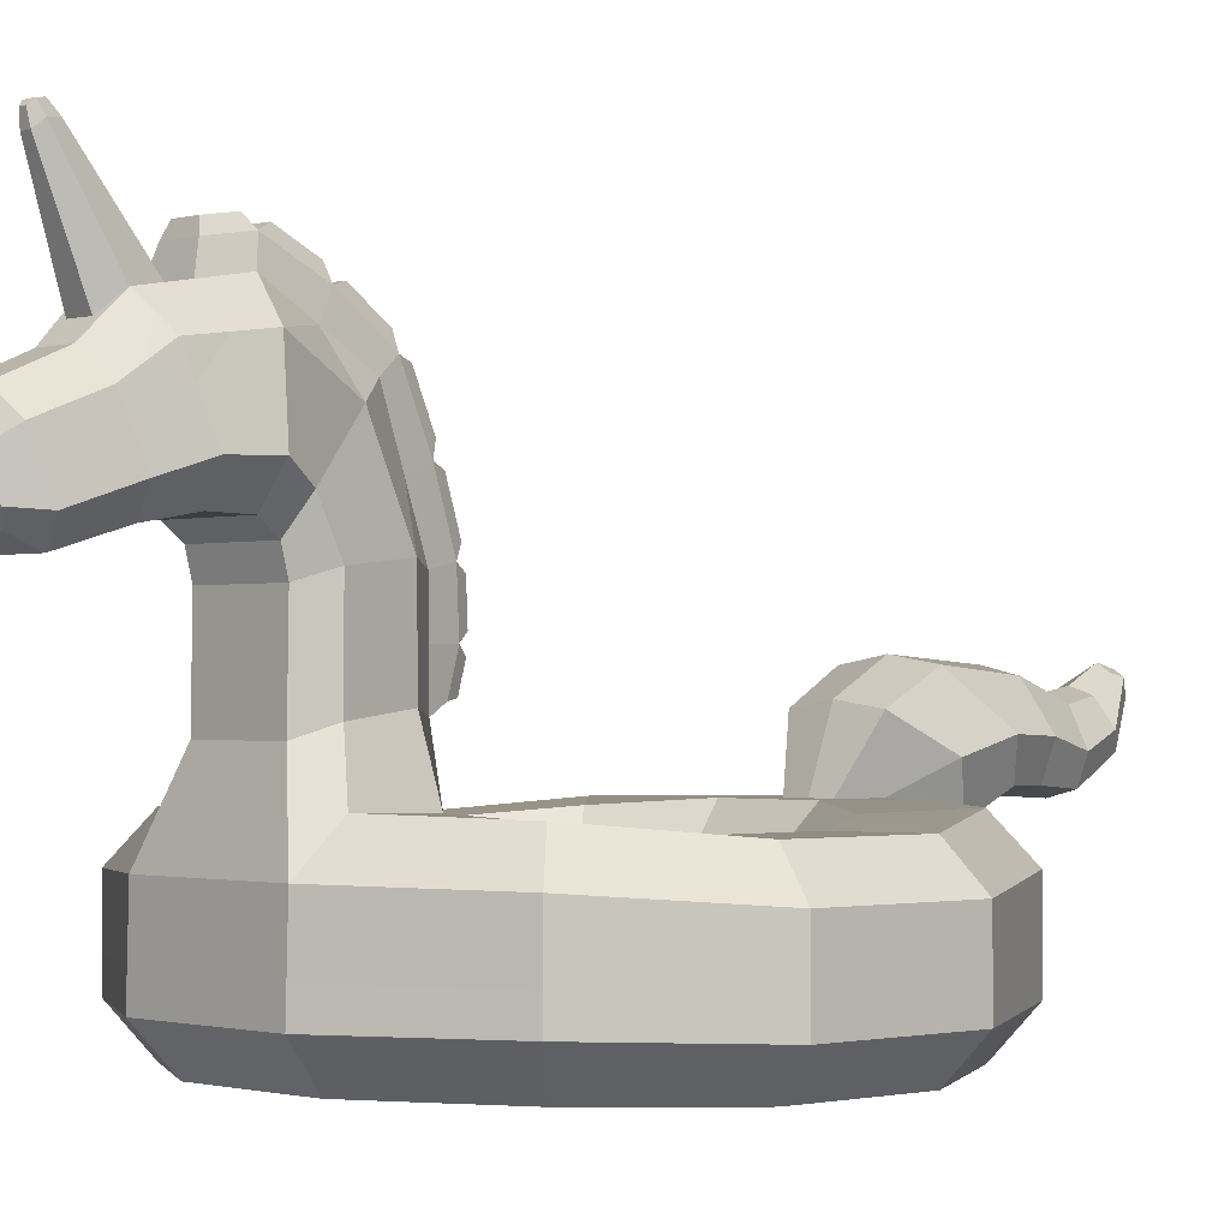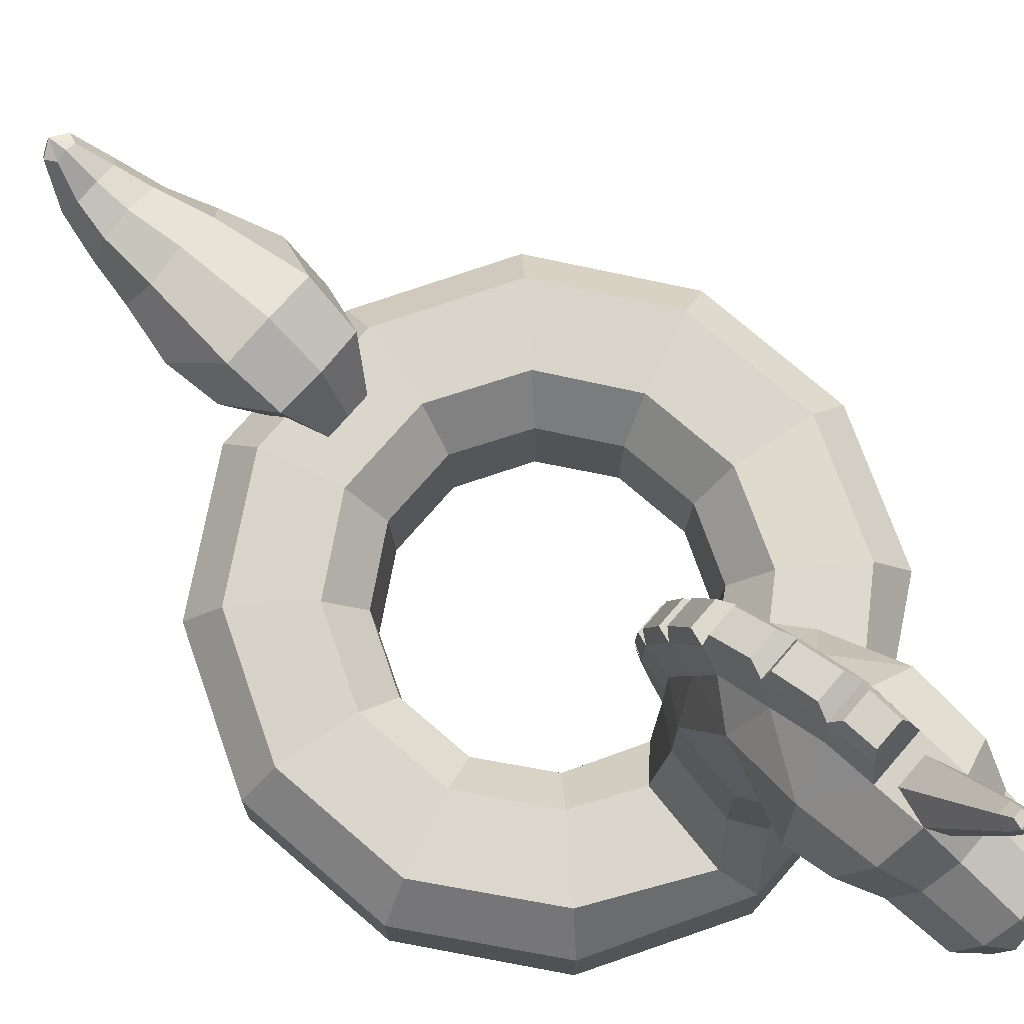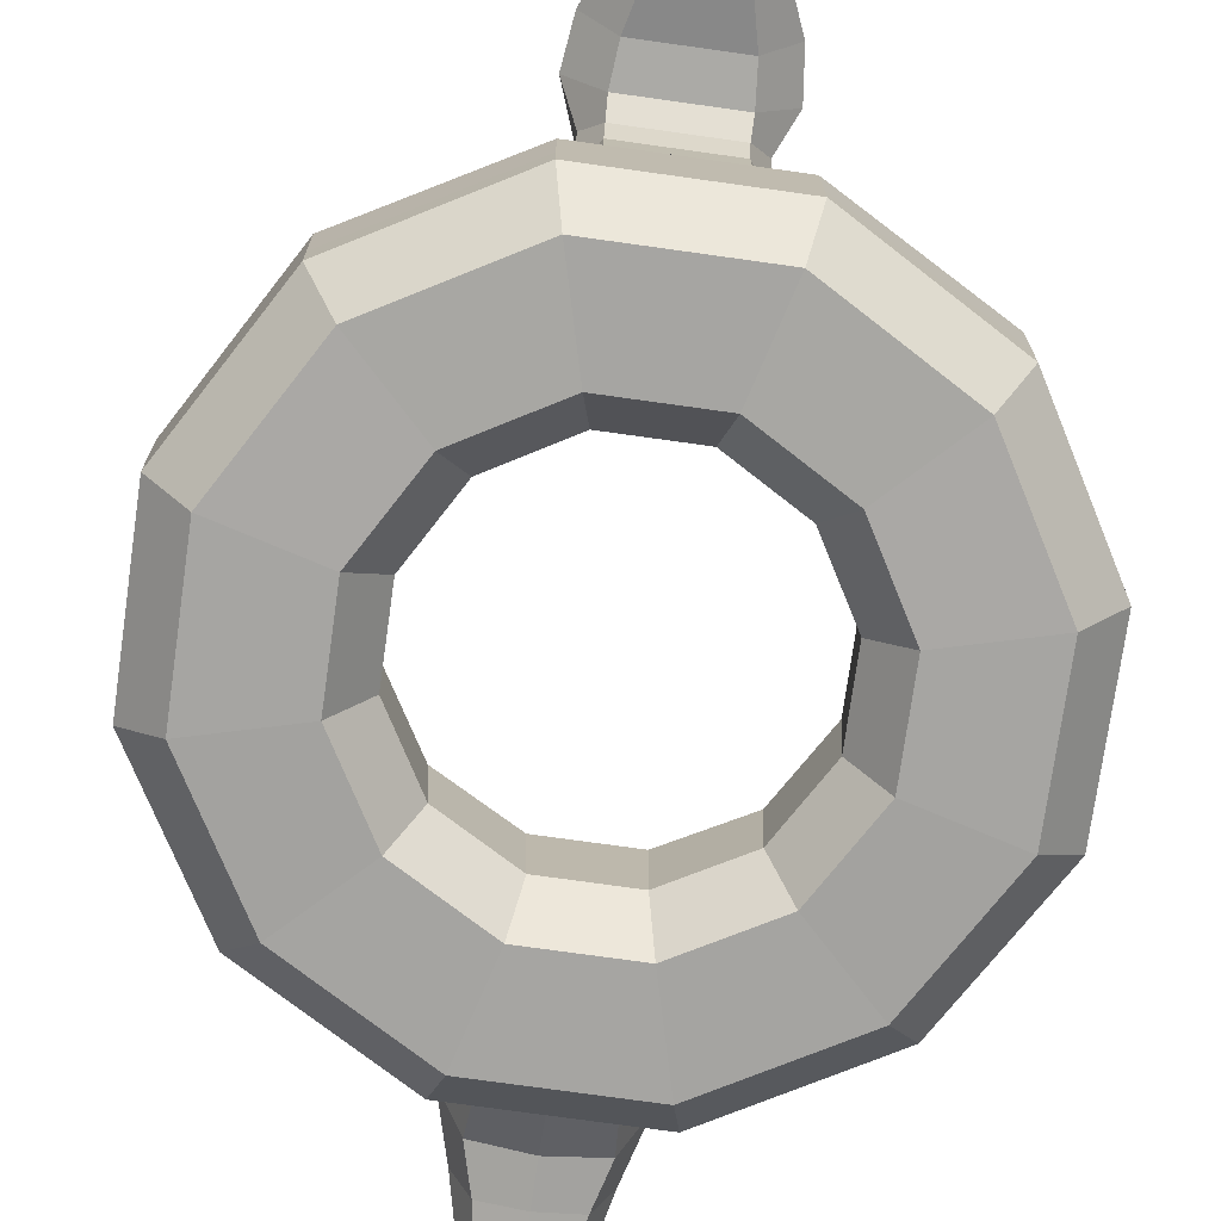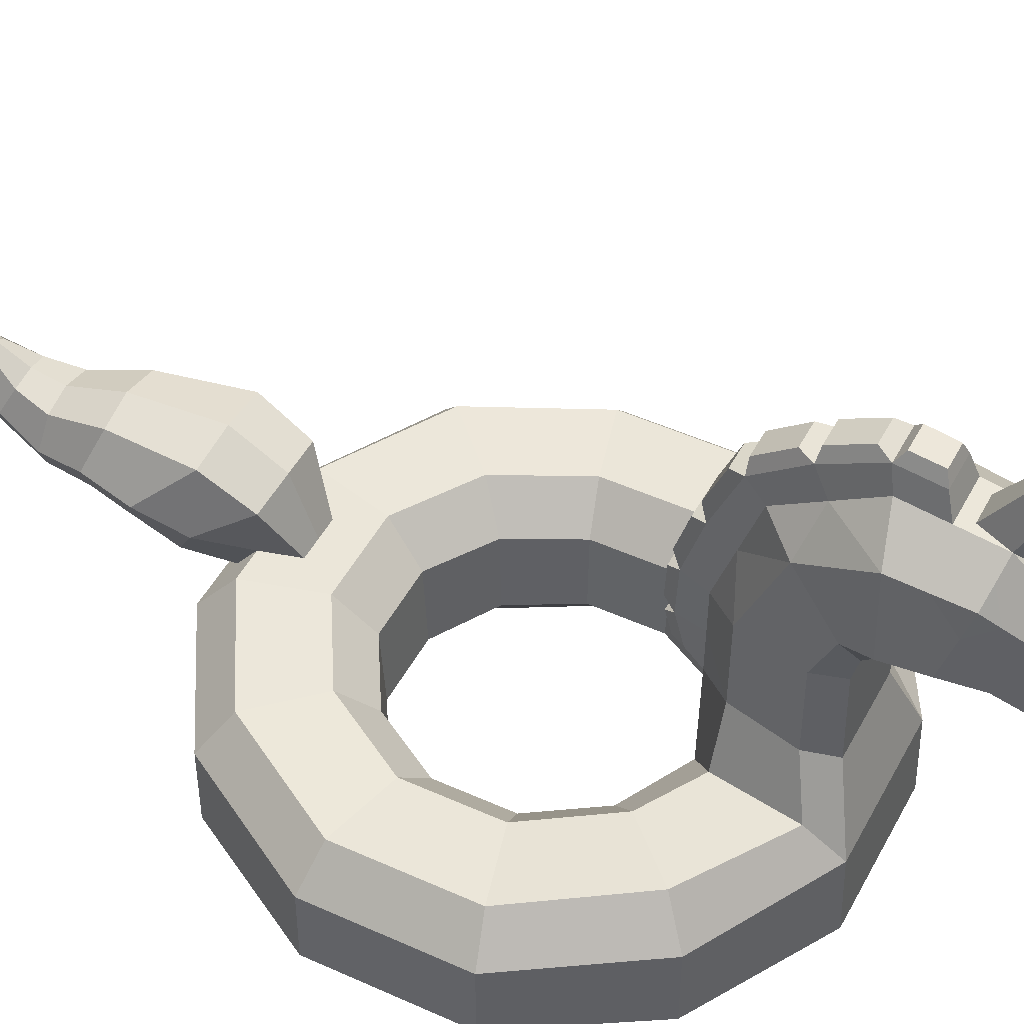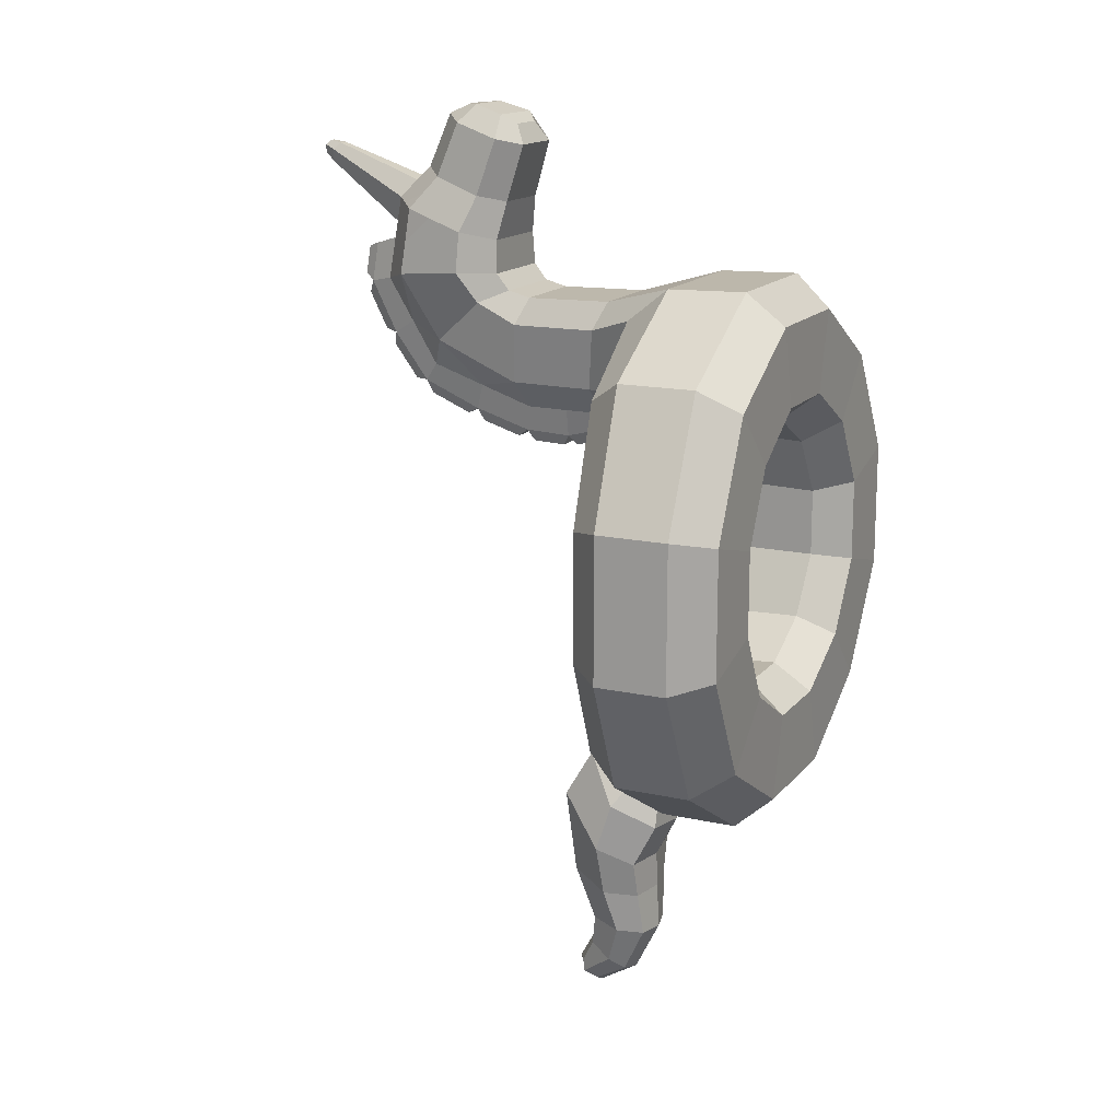
<metadata>
{"format":"obj","ext":"obj","renderer":"f3d","projection":"perspective","resolution":1024,"background":"white","views":[{"elev":-1.1,"azim":47.2,"up":"+Y"},{"elev":74.0,"azim":-49.1,"up":"+Y"},{"elev":-73.8,"azim":-8.0,"up":"+Y"},{"elev":47.7,"azim":-63.0,"up":"+Y"},{"elev":15.3,"azim":-64.8,"up":"+Z"}]}
</metadata>
<code>
v 11.89 83.98 68.7
v 10.47 85.54 66.85
v 11.49 84.61 67.15
v 10.92 84.64 69.7
v 8.247 86.65 71.34
v 11.77 83.73 70.58
v 12.18 84.63 63.76
v 8.329 87.37 67.02
v 12.78 78.61 68.96
v 9.594 86.03 68.33
v -11.89 83.98 68.7
v -10.47 85.54 66.85
v -11.49 84.61 67.15
v -10.92 84.64 69.7
v -8.247 86.65 71.34
v -11.77 83.73 70.58
v -12.18 84.63 63.76
v -8.329 87.37 67.02
v -12.78 78.61 68.96
v -9.594 86.03 68.33
v -35.81 -0.08138 38.59
v -13.11 0 51.7
v 13.11 0 51.7
v 35.81 -0.08138 38.59
v 48.92 -0.6788 15.89
v 48.92 -0.6788 -10.33
v 35.81 -0.08138 -33.04
v 13.11 0 -46.15
v -13.11 0 -46.15
v -35.81 -0.08138 -33.04
v -48.92 -0.6788 -10.33
v -48.92 -0.6788 15.89
v -35.81 31.07 38.59
v -17.1 31.79 51.32
v 17.1 31.79 51.32
v 35.81 31.07 38.59
v 48.92 28.84 15.89
v 48.92 28.84 -10.33
v 35.81 31.07 -33.04
v 13.11 31.39 -46.15
v -13.11 31.39 -46.15
v -35.81 31.07 -33.04
v -48.92 28.84 -10.33
v -48.92 28.84 15.89
v -23.52 -0.3194 26.3
v -8.609 -0.008546 34.9
v 8.609 -0.008546 34.9
v 23.52 -0.3194 26.3
v 32.13 -0.6773 11.39
v 32.13 -0.6773 -5.832
v 23.52 -0.3194 -20.74
v 8.609 -0.008546 -29.35
v -8.609 -0.008546 -29.35
v -23.52 -0.3194 -20.74
v -32.13 -0.6773 -5.832
v -32.13 -0.6773 11.39
v -25.01 30.27 27.79
v -14.08 31.32 34.98
v 14.08 31.32 34.98
v 25.01 30.27 27.79
v 34.17 28.84 11.93
v 34.17 28.84 -6.378
v 25.01 30.27 -22.23
v 9.155 31.39 -31.39
v -9.155 31.39 -31.39
v -25.01 30.27 -22.23
v -34.17 28.84 -6.378
v -34.17 28.84 11.93
v 14.88 24.15 57.88
v -14.88 24.15 57.88
v -40.65 23.6 43.42
v -55.52 21.55 17.65
v -55.52 21.55 -12.1
v -40.65 23.6 -37.87
v -14.88 23.7 -52.75
v 14.88 23.7 -52.75
v 40.65 23.6 -37.87
v 55.52 21.55 -12.1
v 55.52 21.55 17.65
v 40.65 23.6 43.42
v 55.52 6.703 17.65
v 55.52 6.703 -12.1
v 40.65 7.663 -37.87
v 14.88 7.689 -52.75
v -14.88 7.689 -52.75
v -40.65 7.663 -37.87
v -55.52 6.703 -12.1
v -55.52 6.703 17.65
v -40.65 7.663 43.42
v -14.88 7.689 58.3
v 14.88 7.689 58.3
v 40.65 7.663 43.42
v 7.274 23.66 29.92
v 19.87 22.57 22.65
v 27.15 21.57 10.05
v 27.15 21.57 -4.498
v 19.87 22.57 -17.1
v 7.274 23.66 -24.37
v -7.274 23.66 -24.37
v -19.87 22.57 -17.1
v -27.15 21.57 -4.497
v -27.15 21.57 10.05
v -19.87 22.57 22.65
v -7.274 23.66 29.92
v -26.3 6.729 9.823
v -26.3 6.729 -4.27
v -19.25 7.203 -16.47
v -7.046 7.626 -23.52
v 7.047 7.626 -23.52
v 19.25 7.203 -16.47
v 26.3 6.729 -4.27
v 26.3 6.729 9.823
v 19.25 7.203 22.03
v 7.046 7.626 29.07
v -7.046 7.626 29.07
v -19.25 7.203 22.03
v -12.15 41.83 47.96
v 12.15 41.83 47.96
v 10 43.32 35.36
v -10 43.32 35.36
v 8.97 39.66 53.55
v -8.97 39.66 53.55
v -4.971 42.17 29.41
v 4.971 42.17 29.41
v -12.15 59.32 47.92
v 12.15 59.32 47.92
v 10 60.59 35.51
v -10 60.59 35.51
v 8.97 57.4 53.26
v -8.97 57.4 53.26
v -4.971 59.43 29.58
v 4.971 59.43 29.58
v -12.15 67.82 51.97
v 12.15 67.82 51.97
v 10 77.99 43.12
v -10 77.99 43.12
v 8.97 62.11 54.46
v -8.97 62.11 54.46
v -4.971 81.53 36.98
v 4.971 81.53 36.98
v -15.29 71.19 58.23
v 15.29 71.19 58.23
v 12.59 85.54 56.93
v -12.59 85.54 56.93
v 9.107 64.82 57.79
v -9.107 64.82 57.79
v -5.047 92.44 54.81
v 5.048 92.44 54.81
v -14.3 70.92 66.52
v 14.3 70.92 66.52
v 8.517 65.05 64.68
v -8.517 65.05 64.68
v -4.72 89.56 72.1
v 4.72 89.56 72.1
v -10.44 64.4 85.34
v 10.44 64.4 85.34
v 8.599 73.94 88.26
v -8.599 73.94 88.26
v 6.221 60.02 84.09
v -6.221 60.02 84.09
v -3.447 78.18 89.75
v 3.448 78.18 89.75
v -6.761 64.81 90.05
v 6.761 64.81 90.05
v 5.568 71 91.92
v -5.568 71 91.92
v 4.028 62.35 88.13
v -4.028 62.35 88.13
v -2.232 74.15 91.76
v 2.232 74.15 91.76
v 11.25 68.25 73.81
v 9.266 78.36 77.12
v 3.715 82.94 78.72
v -3.715 82.94 78.72
v -9.266 78.36 77.12
v -11.25 68.25 73.81
v -6.703 63.54 72.45
v 6.703 63.54 72.45
v 6.542 31.39 -46.16
v -6.542 31.39 -46.16
v -4.569 31.39 -38.8
v 4.569 31.39 -38.8
v -7.425 27.56 -49.46
v 7.425 27.56 -49.46
v 12.87 36.64 -54.13
v -12.87 36.64 -54.13
v -8.739 42.92 -44.08
v 8.739 42.92 -44.08
v -8.866 27.94 -58.96
v 8.866 27.94 -58.96
v 13.77 39.59 -64.06
v -13.77 39.59 -64.06
v -9.355 48.68 -54.05
v 9.355 48.68 -54.05
v -9.491 32.64 -68.15
v 9.491 32.64 -68.15
v 10.67 39.18 -75.23
v -10.67 39.18 -75.23
v -7.244 47.25 -71.99
v 7.244 47.25 -71.99
v -7.349 32.52 -76.1
v 7.35 32.52 -76.1
v 8.305 37.02 -84.68
v -8.305 37.02 -84.68
v -5.641 43.43 -83.8
v 5.641 43.43 -83.8
v -5.722 31.83 -85.36
v 5.723 31.83 -85.36
v 6.094 39.91 -93.09
v -6.094 39.91 -93.09
v -4.139 44.63 -90.75
v 4.139 44.63 -90.75
v -4.199 36.81 -95.36
v 4.199 36.81 -95.36
v 2.977 47.12 -98.62
v -2.977 47.12 -98.62
v -2.022 47.91 -96.47
v 2.022 47.91 -96.47
v -2.051 44.29 -100.1
v 2.051 44.29 -100.1
v 4.884 91 63.46
v -4.884 91 63.46
v 5.009 86.99 45.9
v -5.009 86.99 45.9
v 4.971 70.48 33.28
v -4.971 70.48 33.28
v 4.971 50.8 29.5
v -4.971 50.8 29.5
v 3.822 50.86 23.84
v -3.822 50.86 23.84
v -3.822 60.5 24.28
v 3.823 60.5 24.28
v 3.823 72.28 27.92
v -3.822 72.28 27.92
v -3.822 84.52 33.13
v 3.823 84.52 33.13
v 3.852 91.81 42.95
v -3.852 91.81 42.95
v -3.881 97.25 53.78
v 3.881 97.25 53.78
v -3.755 95.98 61.95
v 3.755 95.98 61.95
v -3.822 44.05 25.66
v 3.822 44.05 25.66
v -2.739 99.4 55.34
v 2.74 99.4 55.34
v -2.651 98.5 61.1
v 2.651 98.5 61.1
v -2.698 87.49 33.16
v 2.698 87.49 33.16
v -2.719 92.64 40.09
v 2.719 92.64 40.09
v -2.698 62.93 22.55
v 2.698 62.93 22.55
v -2.698 71.24 25.12
v 2.698 71.24 25.12
v -2.698 44.44 23.11
v 2.698 44.44 23.11
v -2.698 49.25 21.82
v 2.698 49.25 21.82
v 2.698 52.39 21.54
v -2.698 52.39 21.54
v -2.698 59.19 21.85
v 2.698 59.19 21.85
v 2.698 75 26.51
v -2.698 75 26.51
v -2.698 83.65 30.18
v 2.698 83.65 30.18
v 2.719 94.73 43.48
v -2.719 94.73 43.48
v -2.739 98.56 51.13
v 2.74 98.56 51.13
v -2.53 86.25 75.41
v 2.531 86.25 75.41
v 2.901 90.57 66.05
v -2.901 90.57 66.05
v -1.952 107.5 81.18
v 1.952 107.5 81.18
v -1.046 106.2 82.55
v 1.047 106.2 82.55
v 1.2 108 78.68
v -1.2 108 78.68
v -1.285 109.7 82.08
v 1.285 109.7 82.08
v -0.6887 108.8 82.98
v 0.6889 108.8 82.98
v 0.7897 110 80.43
v -0.7895 110 80.43
v 0 31.21 -68.52
v 6.1e-05 26.7 -59.68
v 0 27.56 -49.46
v -6.1e-05 31.39 -38.8
v -6.1e-05 44.21 -43.45
v -6.1e-05 50.13 -53.77
v -6.1e-05 48.75 -72.25
v 0 44.82 -83.87
v -6.1e-05 45.96 -90.27
v 0 49.2 -96.35
v 0 48.28 -100.1
v 6.1e-05 44.24 -101.3
v 6.1e-05 35.78 -96.29
v 6.1e-05 30.47 -85.59
v 6.1e-05 30.99 -75.99
v -10.52 81.05 73.85
v 10.52 81.05 73.85
v -40.65 13.1 -37.87
v -14.88 13.13 -52.75
v 14.88 13.13 -52.75
v 40.65 13.1 -37.87
v 55.52 11.74 -12.1
v 55.52 11.74 17.65
v 40.65 13.1 43.42
v 14.88 13.28 58.16
v -14.88 13.28 58.16
v -40.65 13.1 43.42
v -55.52 11.74 17.65
v -55.52 11.74 -12.1
f 6 4 5
f 7 8 2
f 9 7 1
f 1 4 6
f 1 3 2 10 4
f 2 8 10
f 7 3 1
f 7 2 3
f 5 10 8
f 5 4 10
f 9 1 6
f 16 15 14
f 17 12 18
f 19 11 17
f 11 16 14
f 11 14 20 12 13
f 12 20 18
f 17 11 13
f 17 13 12
f 15 18 20
f 15 20 14
f 19 16 11
f 314 315 89 90
f 313 314 90 91
f 312 313 91 92
f 311 312 92 81
f 310 311 81 82
f 309 310 82 83
f 308 309 83 84
f 85 307 308 84
f 306 307 85 86
f 317 306 86 87
f 316 317 87 88
f 315 316 88 89
f 22 21 45 46
f 23 22 46 47
f 24 23 47 48
f 25 24 48 49
f 26 25 49 50
f 27 26 50 51
f 28 27 51 52
f 53 29 28 52
f 30 29 53 54
f 31 30 54 55
f 32 31 55 56
f 21 32 56 45
f 33 34 58 57
f 163 164 165 166
f 35 36 60 59
f 36 37 61 60
f 37 38 62 61
f 38 39 63 62
f 39 40 64 63
f 298 299 217
f 41 42 66 65
f 42 43 67 66
f 43 44 68 67
f 44 33 57 68
f 104 115 116 103
f 93 114 115 104
f 94 113 114 93
f 95 112 113 94
f 96 111 112 95
f 97 110 111 96
f 98 109 110 97
f 99 108 109 98
f 100 107 108 99
f 101 106 107 100
f 102 105 106 101
f 103 116 105 102
f 168 167 164 163
f 71 70 34 33
f 72 71 33 44
f 73 72 44 43
f 74 73 43 42
f 75 74 42 41
f 299 300 219
f 77 76 40 39
f 78 77 39 38
f 79 78 38 37
f 80 79 37 36
f 69 80 36 35
f 25 26 82 81
f 26 27 83 82
f 27 28 84 83
f 29 85 84 28
f 29 30 86 85
f 30 31 87 86
f 31 32 88 87
f 32 21 89 88
f 21 22 90 89
f 22 23 91 90
f 23 24 92 91
f 24 25 81 92
f 94 93 59 60
f 95 94 60 61
f 96 95 61 62
f 97 96 62 63
f 98 97 63 64
f 65 99 98 64
f 100 99 65 66
f 101 100 66 67
f 102 101 67 68
f 103 102 68 57
f 104 103 57 58
f 170 169 166 165
f 56 55 106 105
f 55 54 107 106
f 54 53 108 107
f 108 53 52 109
f 52 51 110 109
f 51 50 111 110
f 50 49 112 111
f 49 48 113 112
f 48 47 114 113
f 47 46 115 114
f 46 45 116 115
f 45 56 105 116
f 35 59 119 118
f 58 34 117 120
f 70 69 121 122
f 69 35 118 121
f 34 70 122 117
f 93 104 123 124
f 104 58 120 123
f 59 93 124 119
f 118 119 127 126
f 120 117 125 128
f 122 121 129 130
f 121 118 126 129
f 117 122 130 125
f 261 262 263 264
f 228 128 131
f 127 227 132
f 126 127 135 134
f 128 125 133 136
f 130 129 137 138
f 129 126 134 137
f 125 130 138 133
f 265 266 267 268
f 226 136 139
f 135 225 140
f 134 135 143 142
f 136 133 141 144
f 138 137 145 146
f 137 134 142 145
f 133 138 146 141
f 269 270 271 272
f 224 144 147
f 143 223 148
f 142 143 7 9 150
f 144 141 149 19 17
f 146 145 151 152
f 145 142 150 151
f 141 146 152 149
f 153 276 222
f 222 144 17 18
f 143 221 8 7
f 304 19 149 176 175
f 152 151 178 177
f 149 152 177 176
f 154 274 173
f 305 5 154 173 172
f 171 172 157 156
f 175 176 155 158
f 177 178 159 160
f 178 171 156 159
f 176 177 160 155
f 173 174 161 162
f 174 175 158 161
f 172 173 162 157
f 156 157 165 164
f 158 155 163 166
f 160 159 167 168
f 159 156 164 167
f 155 160 168 163
f 162 161 169 170
f 161 158 166 169
f 157 162 170 165
f 9 305 172 171 150
f 15 304 175 174 153
f 150 171 178 151
f 41 65 181 180
f 65 292 181
f 64 40 179 182
f 291 75 183
f 75 41 180 183
f 40 76 184 179
f 180 181 187 186
f 181 292 293 187
f 182 179 185 188
f 290 291 183 189
f 183 180 186 189
f 179 184 190 185
f 186 187 193 192
f 187 293 294 193
f 188 185 191 194
f 289 290 189 195
f 189 186 192 195
f 185 190 196 191
f 192 193 199 198
f 193 294 295 199
f 194 191 197 200
f 303 289 195 201
f 195 192 198 201
f 191 196 202 197
f 198 199 205 204
f 199 295 296 205
f 200 197 203 206
f 302 303 201 207
f 201 198 204 207
f 197 202 208 203
f 204 205 211 210
f 205 296 297 211
f 206 203 209 212
f 301 302 207 213
f 207 204 210 213
f 203 208 214 209
f 210 211 217 216
f 211 297 298 217
f 212 209 215 218
f 300 301 213 219
f 213 210 216 219
f 209 214 220 215
f 143 148 221
f 246 245 247 248
f 147 144 222
f 222 18 15 153
f 5 8 221 154
f 135 140 223
f 250 249 251 252
f 139 136 224
f 224 136 144
f 135 223 143
f 127 225 135
f 254 253 255 256
f 226 128 136
f 127 132 225
f 131 128 226
f 119 124 227
f 258 257 259 260
f 123 120 228
f 228 120 128
f 119 227 127
f 228 131 231 230
f 132 227 229 232
f 226 139 235 234
f 140 225 233 236
f 224 147 239 238
f 148 223 237 240
f 147 222 241 239
f 222 221 242 241
f 221 148 240 242
f 139 224 238 235
f 223 140 236 237
f 131 226 234 231
f 225 132 232 233
f 124 123 243 244
f 123 228 230 243
f 227 124 244 229
f 240 239 245 246
f 239 241 247 245
f 241 242 248 247
f 242 240 246 248
f 236 235 249 250
f 235 238 251 249
f 238 237 252 251
f 237 236 250 252
f 232 231 253 254
f 231 234 255 253
f 234 233 256 255
f 233 232 254 256
f 244 243 257 258
f 243 230 259 257
f 230 229 260 259
f 229 244 258 260
f 229 230 262 261
f 230 231 263 262
f 231 232 264 263
f 232 229 261 264
f 233 234 266 265
f 234 235 267 266
f 235 236 268 267
f 236 233 265 268
f 237 238 270 269
f 238 239 271 270
f 239 240 272 271
f 240 237 269 272
f 221 222 276 275
f 173 274 273 174
f 273 153 174
f 284 283 285 286
f 221 275 154
f 284 287 288 283
f 153 273 279 277
f 273 274 280 279
f 274 154 278 280
f 154 275 281 278
f 275 276 282 281
f 276 153 277 282
f 277 279 285 283
f 279 280 286 285
f 280 278 284 286
f 278 281 287 284
f 281 282 288 287
f 282 277 283 288
f 190 290 289 196
f 184 291 290 190
f 76 291 184
f 292 64 182
f 293 292 182 188
f 294 293 188 194
f 295 294 194 200
f 296 295 200 206
f 297 296 206 212
f 298 297 212 218
f 218 299 298
f 220 300 299
f 214 301 300 220
f 208 302 301 214
f 202 303 302 208
f 196 289 303 202
f 292 65 64
f 75 291 76
f 215 299 218
f 217 299 216
f 299 219 216
f 220 299 215
f 16 304 15
f 16 19 304
f 6 305 9
f 6 5 305
f 74 75 307 306
f 308 307 75 76
f 76 77 309 308
f 77 78 310 309
f 78 79 311 310
f 79 80 312 311
f 80 69 313 312
f 69 70 314 313
f 70 71 315 314
f 71 72 316 315
f 72 73 317 316
f 73 74 306 317

</code>
